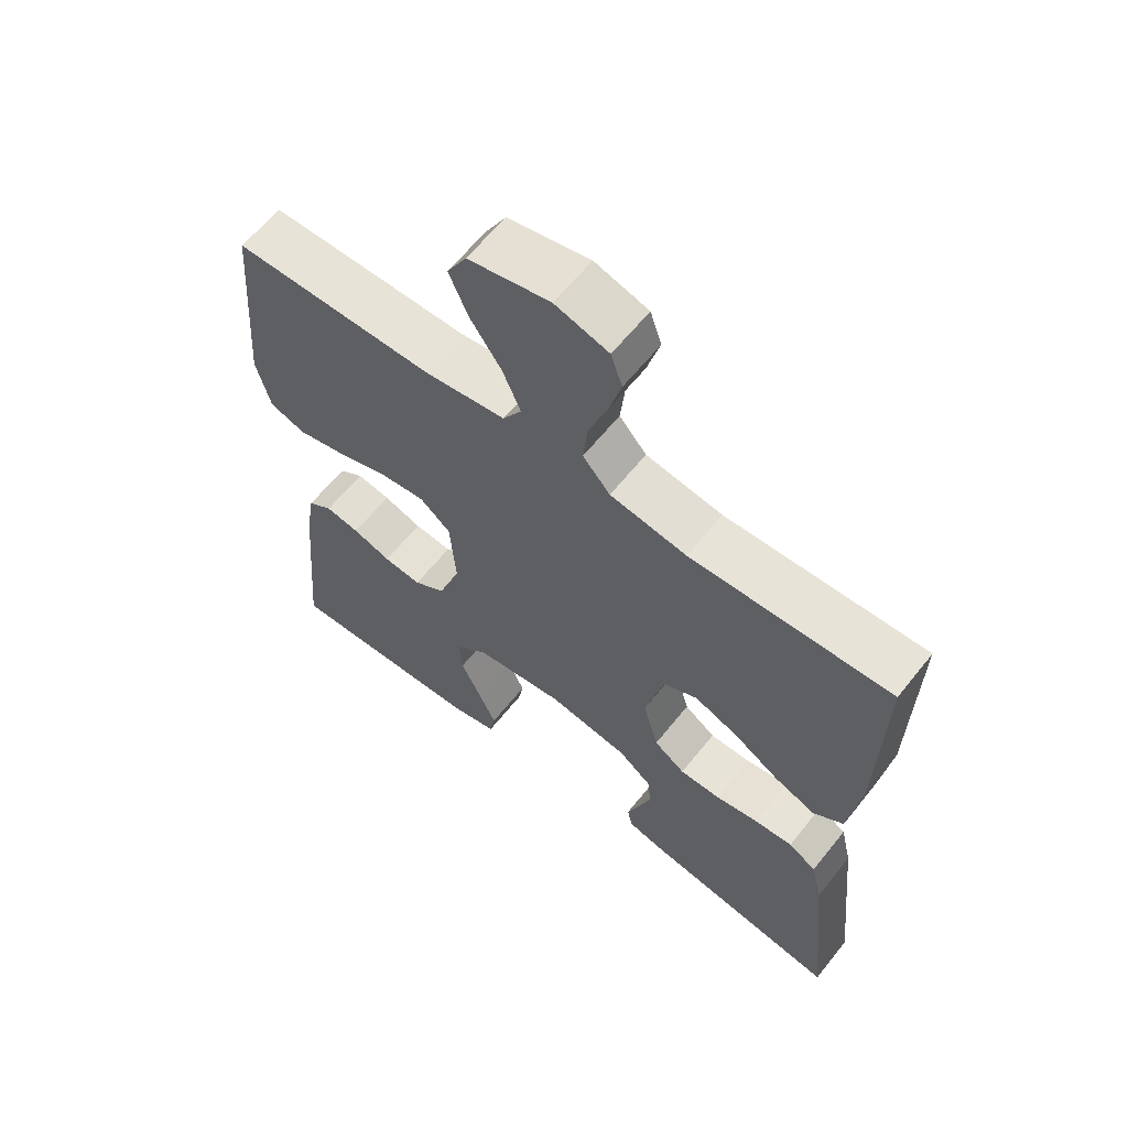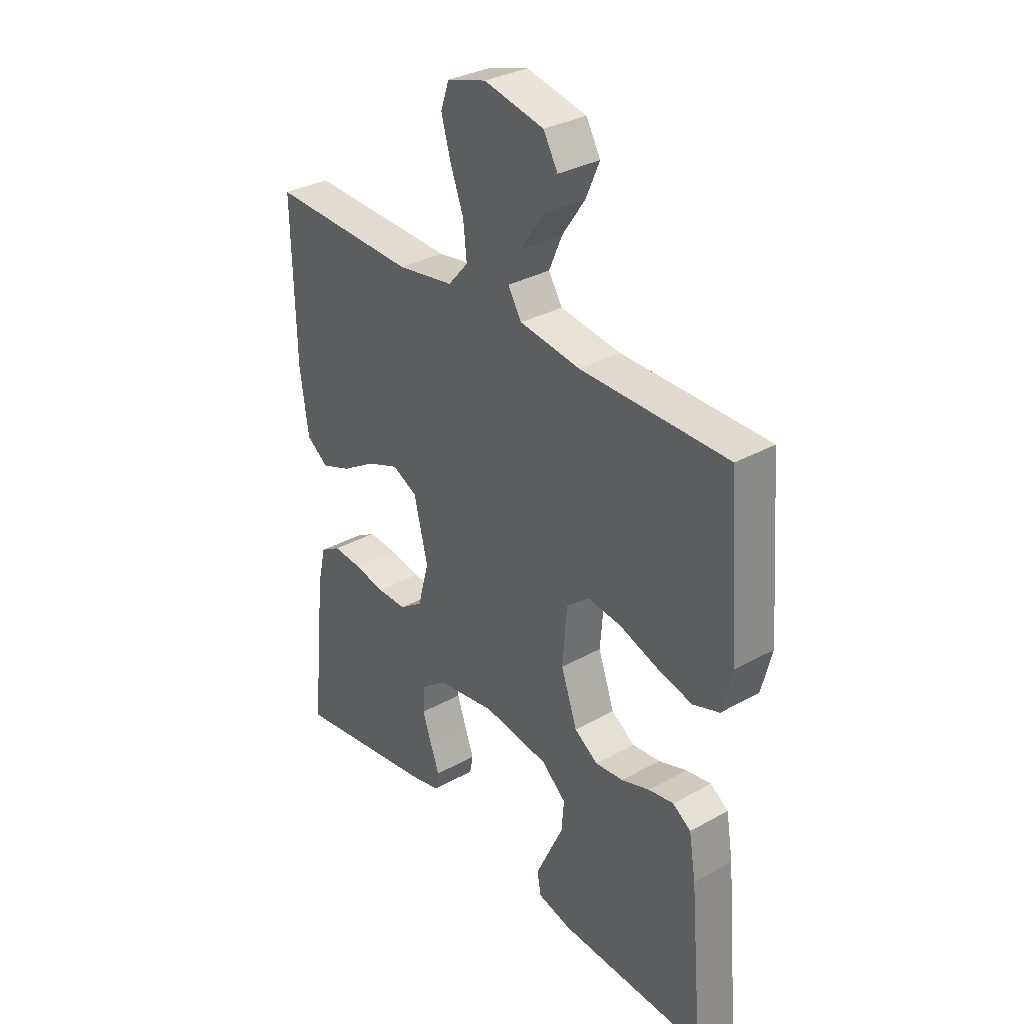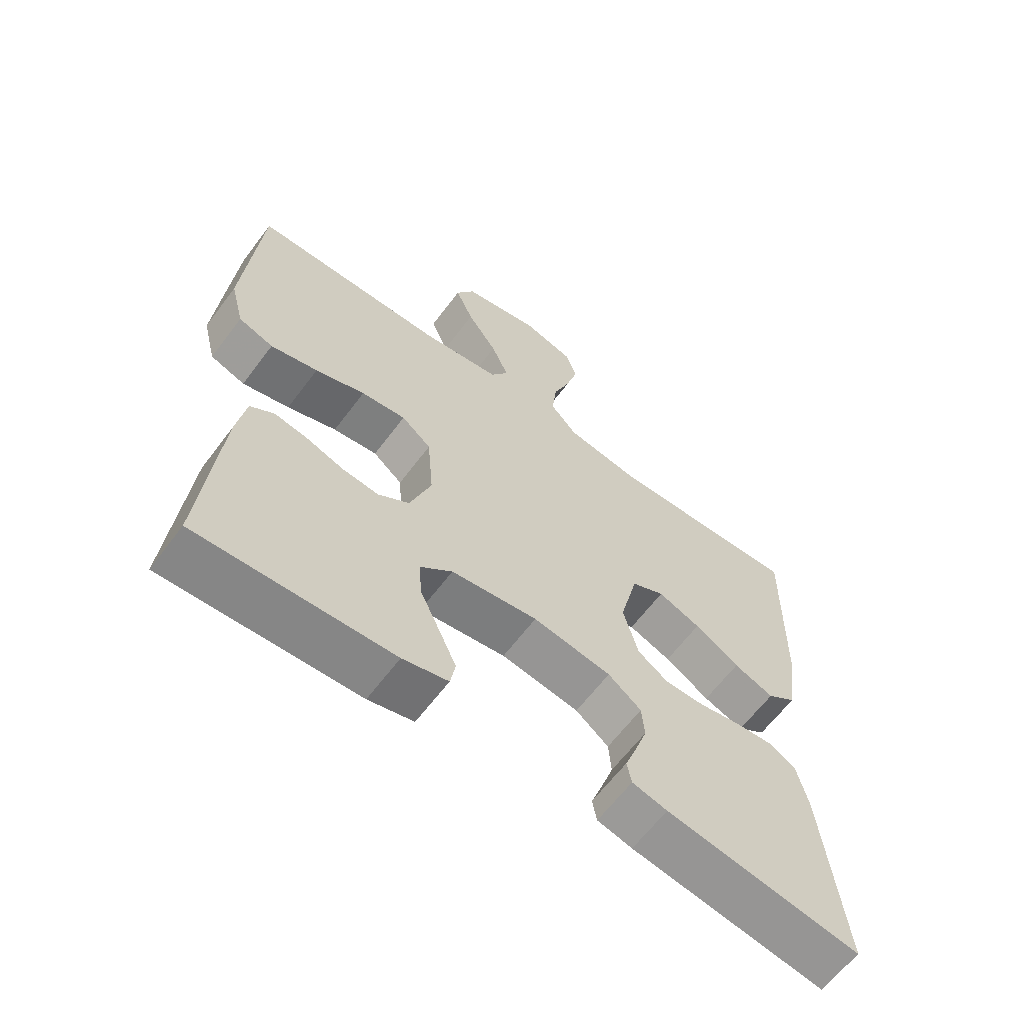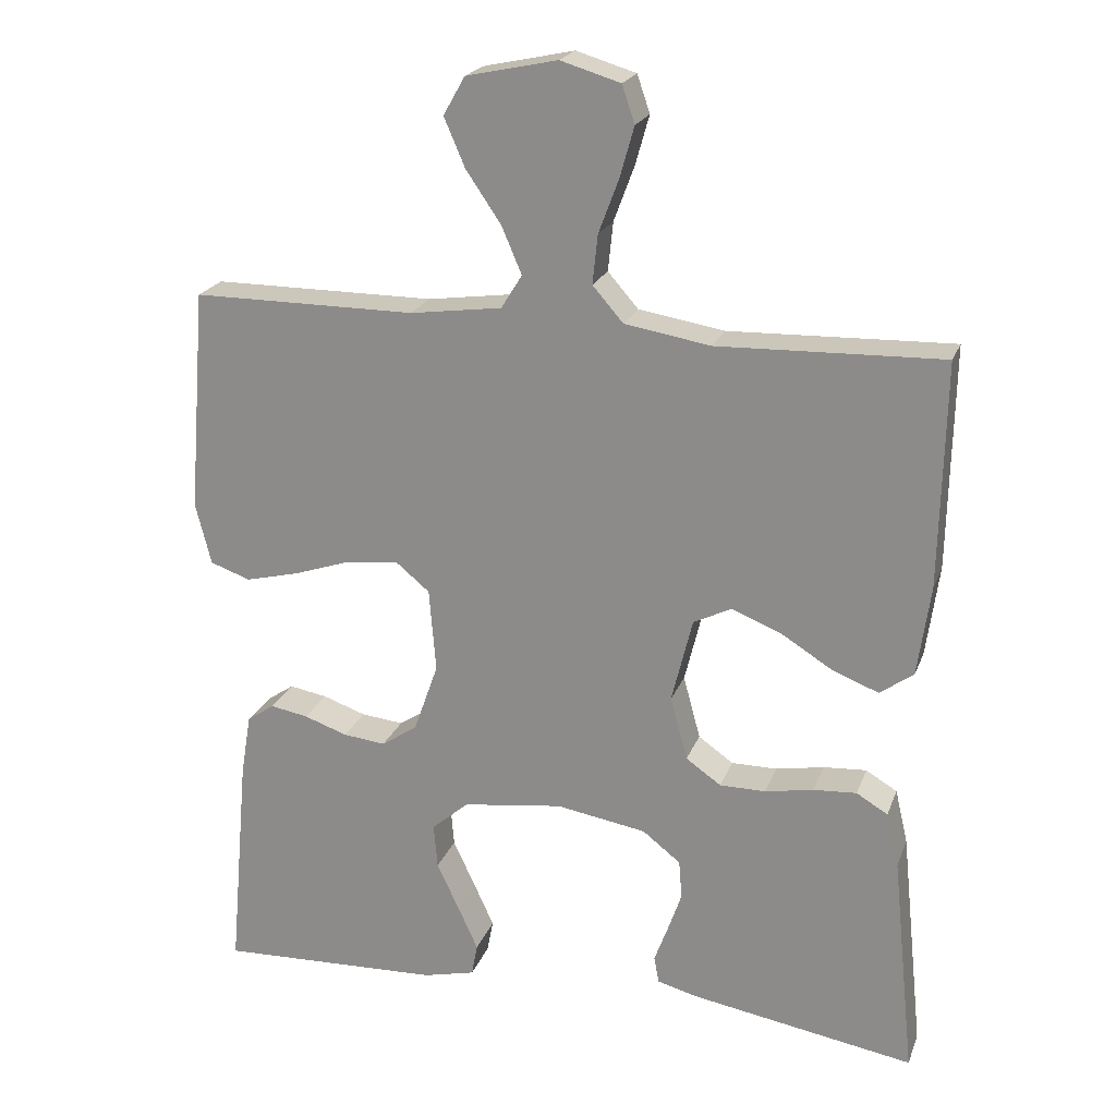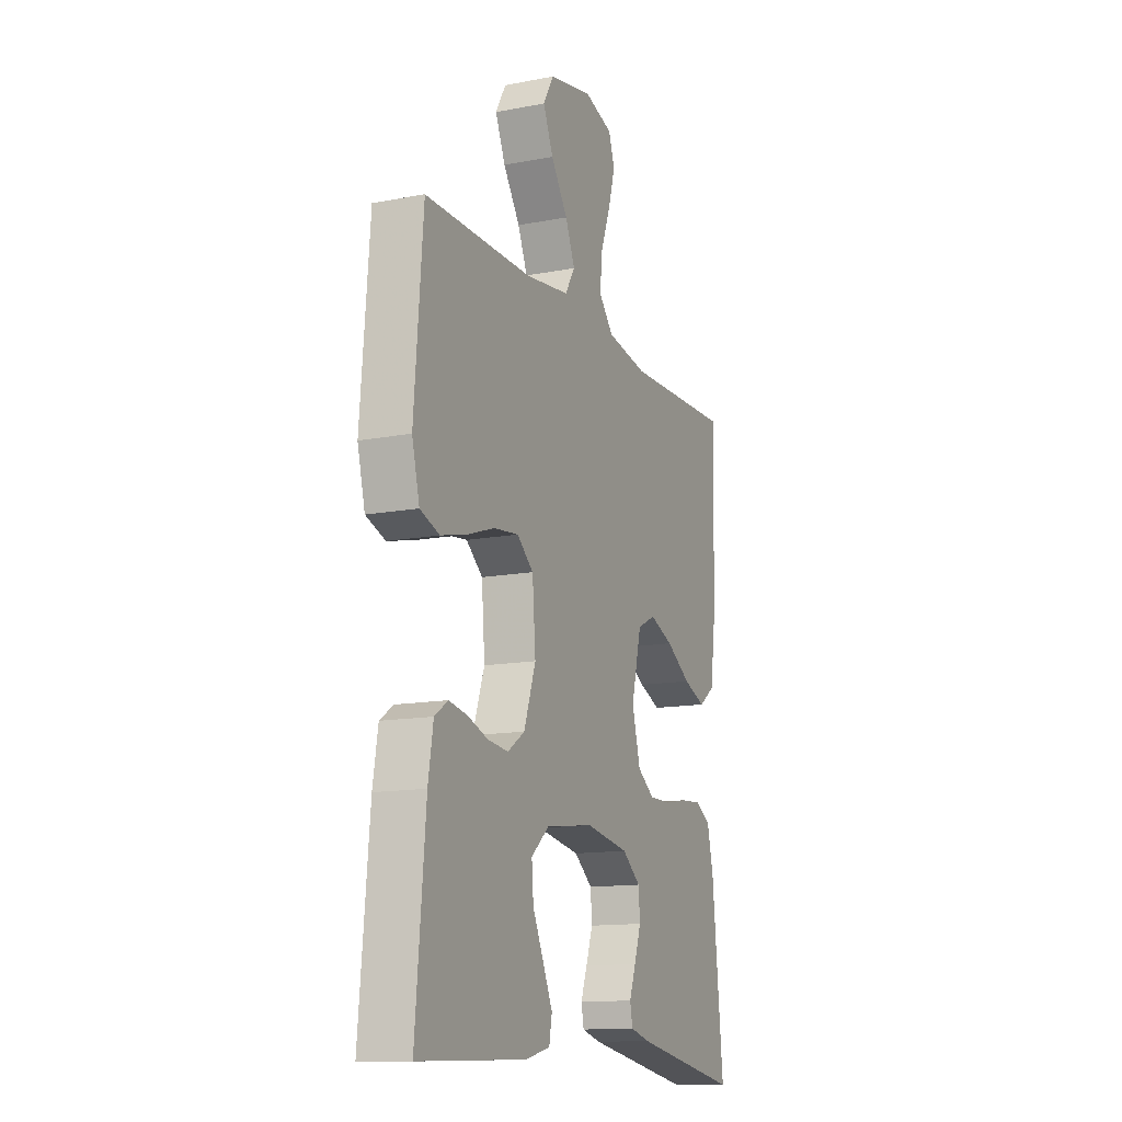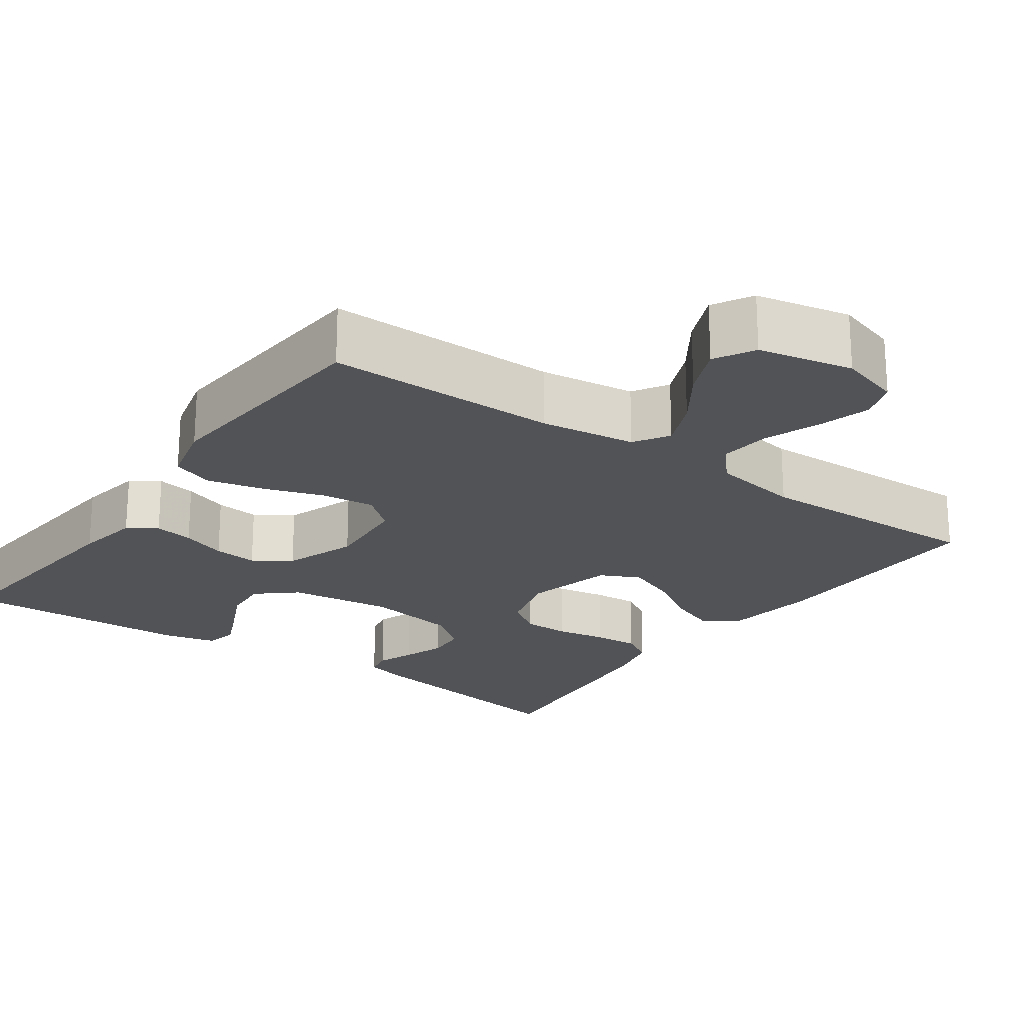
<metadata>
{"format":"obj","ext":"obj","renderer":"f3d","projection":"perspective","resolution":1024,"background":"white","views":[{"elev":62.2,"azim":38.5,"up":"+Z"},{"elev":32.6,"azim":-127.8,"up":"+Z"},{"elev":-63.2,"azim":-36.8,"up":"+Z"},{"elev":21.6,"azim":17.2,"up":"+Z"},{"elev":-13.6,"azim":-66.8,"up":"+Z"},{"elev":-21.9,"azim":-35.5,"up":"+Y"}]}
</metadata>
<code>
v -0.5 0.07 0.5
v -0.2 0.07 0.5
v -0.077 0.07 0.517
v -0.049 0.07 0.562
v -0.076 0.07 0.625
v -0.123 0.07 0.694
v -0.151 0.07 0.759
v -0.122 0.07 0.81
v 0 0.07 0.836
v 0.08 0.07 0.812
v 0.097 0.07 0.762
v 0.078 0.07 0.695
v 0.051 0.07 0.623
v 0.044 0.07 0.557
v 0.085 0.07 0.51
v 0.2 0.07 0.491
v 0.5 0.07 0.5
v 0.494 0.07 0.2
v 0.477 0.07 0.078
v 0.432 0.07 0.046
v 0.37 0.07 0.07
v 0.301 0.07 0.113
v 0.235 0.07 0.139
v 0.184 0.07 0.114
v 0.156 0.07 0
v 0.179 0.07 -0.085
v 0.226 0.07 -0.118
v 0.287 0.07 -0.118
v 0.352 0.07 -0.106
v 0.41 0.07 -0.102
v 0.452 0.07 -0.127
v 0.469 0.07 -0.2
v 0.5 0.07 -0.5
v 0.2 0.07 -0.45
v 0.146 0.07 -0.436
v 0.139 0.07 -0.4
v 0.157 0.07 -0.351
v 0.176 0.07 -0.296
v 0.172 0.07 -0.244
v 0.121 0.07 -0.204
v 0 0.07 -0.184
v -0.134 0.07 -0.202
v -0.184 0.07 -0.245
v -0.179 0.07 -0.305
v -0.149 0.07 -0.369
v -0.122 0.07 -0.428
v -0.13 0.07 -0.471
v -0.2 0.07 -0.488
v -0.5 0.07 -0.5
v -0.473 0.07 -0.2
v -0.459 0.07 -0.116
v -0.422 0.07 -0.091
v -0.371 0.07 -0.1
v -0.313 0.07 -0.12
v -0.256 0.07 -0.126
v -0.208 0.07 -0.094
v -0.175 0.07 0
v -0.184 0.07 0.112
v -0.23 0.07 0.15
v -0.299 0.07 0.142
v -0.376 0.07 0.116
v -0.449 0.07 0.098
v -0.503 0.07 0.117
v -0.524 0.07 0.2
v -0.5 0 0.5
v -0.2 0 0.5
v -0.077 0 0.517
v -0.049 0 0.562
v -0.076 0 0.625
v -0.123 0 0.694
v -0.151 0 0.759
v -0.122 0 0.81
v 0 0 0.836
v 0.08 0 0.812
v 0.097 0 0.762
v 0.078 0 0.695
v 0.051 0 0.623
v 0.044 0 0.557
v 0.085 0 0.51
v 0.2 0 0.491
v 0.5 0 0.5
v 0.494 0 0.2
v 0.477 0 0.078
v 0.432 0 0.046
v 0.37 0 0.07
v 0.301 0 0.113
v 0.235 0 0.139
v 0.184 0 0.114
v 0.156 0 0
v 0.179 0 -0.085
v 0.226 0 -0.118
v 0.287 0 -0.118
v 0.352 0 -0.106
v 0.41 0 -0.102
v 0.452 0 -0.127
v 0.469 0 -0.2
v 0.5 0 -0.5
v 0.2 0 -0.45
v 0.146 0 -0.436
v 0.139 0 -0.4
v 0.157 0 -0.351
v 0.176 0 -0.296
v 0.172 0 -0.244
v 0.121 0 -0.204
v 0 0 -0.184
v -0.134 0 -0.202
v -0.184 0 -0.245
v -0.179 0 -0.305
v -0.149 0 -0.369
v -0.122 0 -0.428
v -0.13 0 -0.471
v -0.2 0 -0.488
v -0.5 0 -0.5
v -0.473 0 -0.2
v -0.459 0 -0.116
v -0.422 0 -0.091
v -0.371 0 -0.1
v -0.313 0 -0.12
v -0.256 0 -0.126
v -0.208 0 -0.094
v -0.175 0 0
v -0.184 0 0.112
v -0.23 0 0.15
v -0.299 0 0.142
v -0.376 0 0.116
v -0.449 0 0.098
v -0.503 0 0.117
v -0.524 0 0.2
f 63 64 1 2
f 60 61 62 63
f 60 63 2 3
f 59 60 3 4
f 58 59 4
f 57 58 4
f 51 52 53 54
f 51 54 55
f 50 51 55
f 49 50 55
f 48 49 55 56
f 44 45 46 47
f 44 47 48
f 43 44 48 56
f 34 35 36 37
f 34 37 38
f 33 34 38 39
f 28 29 30 31
f 27 28 31 32
f 19 20 21 22
f 19 22 23
f 16 17 18 19
f 15 16 19 23
f 14 15 23 24
f 10 11 12 13
f 8 9 10 13
f 8 13 14
f 5 6 7 8
f 4 5 8 14
f 57 4 14 24
f 42 43 56 57
f 41 42 57 24
f 32 33 39 40
f 27 32 40 41
f 26 27 41
f 25 26 41
f 24 25 41
f 66 65 128 127
f 127 126 125 124
f 67 66 127 124
f 68 67 124 123
f 68 123 122
f 68 122 121
f 118 117 116 115
f 119 118 115
f 119 115 114
f 119 114 113
f 120 119 113 112
f 111 110 109 108
f 112 111 108
f 120 112 108 107
f 101 100 99 98
f 102 101 98
f 103 102 98 97
f 95 94 93 92
f 96 95 92 91
f 86 85 84 83
f 87 86 83
f 83 82 81 80
f 87 83 80 79
f 88 87 79 78
f 77 76 75 74
f 77 74 73 72
f 78 77 72
f 72 71 70 69
f 78 72 69 68
f 88 78 68 121
f 121 120 107 106
f 88 121 106 105
f 104 103 97 96
f 105 104 96 91
f 105 91 90
f 105 90 89
f 105 89 88
f 1 65 66 2
f 2 66 67 3
f 3 67 68 4
f 4 68 69 5
f 5 69 70 6
f 6 70 71 7
f 7 71 72 8
f 8 72 73 9
f 9 73 74 10
f 10 74 75 11
f 11 75 76 12
f 12 76 77 13
f 13 77 78 14
f 14 78 79 15
f 15 79 80 16
f 16 80 81 17
f 17 81 82 18
f 18 82 83 19
f 19 83 84 20
f 20 84 85 21
f 21 85 86 22
f 22 86 87 23
f 23 87 88 24
f 24 88 89 25
f 25 89 90 26
f 26 90 91 27
f 27 91 92 28
f 28 92 93 29
f 29 93 94 30
f 30 94 95 31
f 31 95 96 32
f 32 96 97 33
f 33 97 98 34
f 34 98 99 35
f 35 99 100 36
f 36 100 101 37
f 37 101 102 38
f 38 102 103 39
f 39 103 104 40
f 40 104 105 41
f 41 105 106 42
f 42 106 107 43
f 43 107 108 44
f 44 108 109 45
f 45 109 110 46
f 46 110 111 47
f 47 111 112 48
f 48 112 113 49
f 49 113 114 50
f 50 114 115 51
f 51 115 116 52
f 52 116 117 53
f 53 117 118 54
f 54 118 119 55
f 55 119 120 56
f 56 120 121 57
f 57 121 122 58
f 58 122 123 59
f 59 123 124 60
f 60 124 125 61
f 61 125 126 62
f 62 126 127 63
f 63 127 128 64
f 64 128 65 1

</code>
